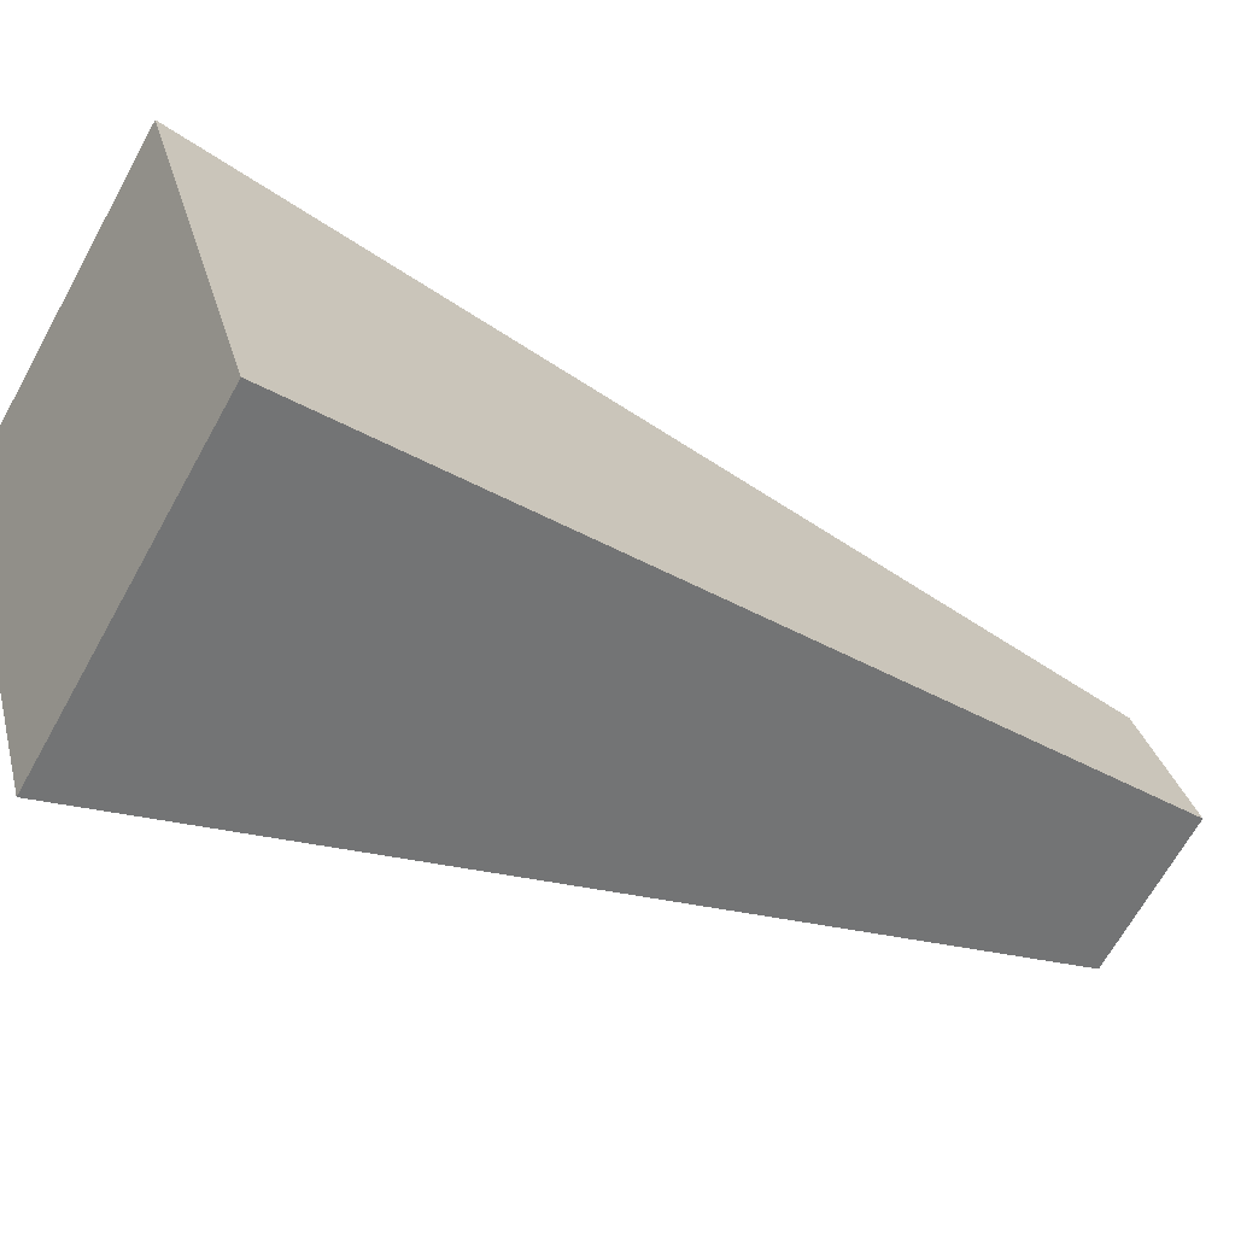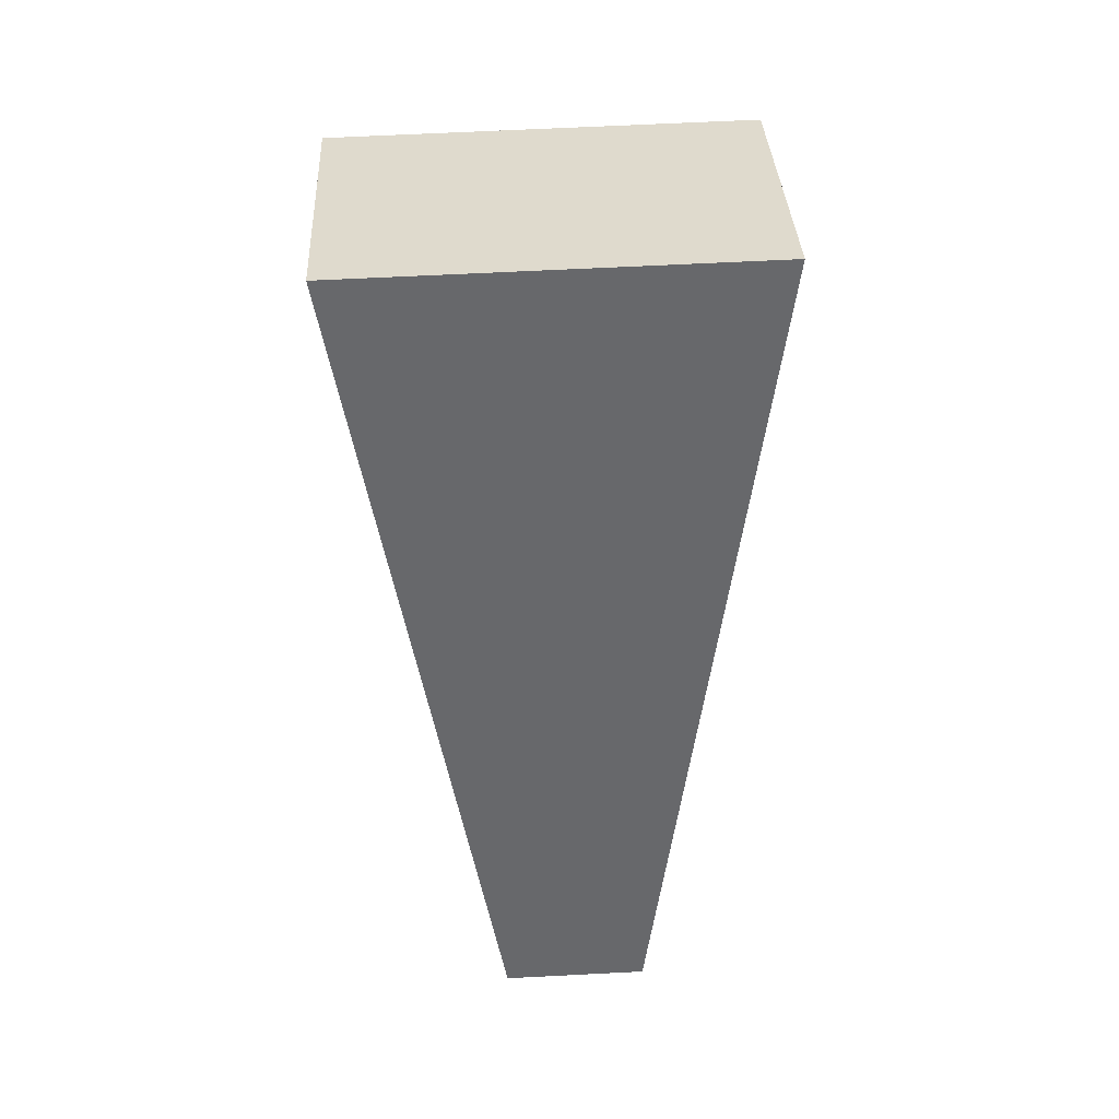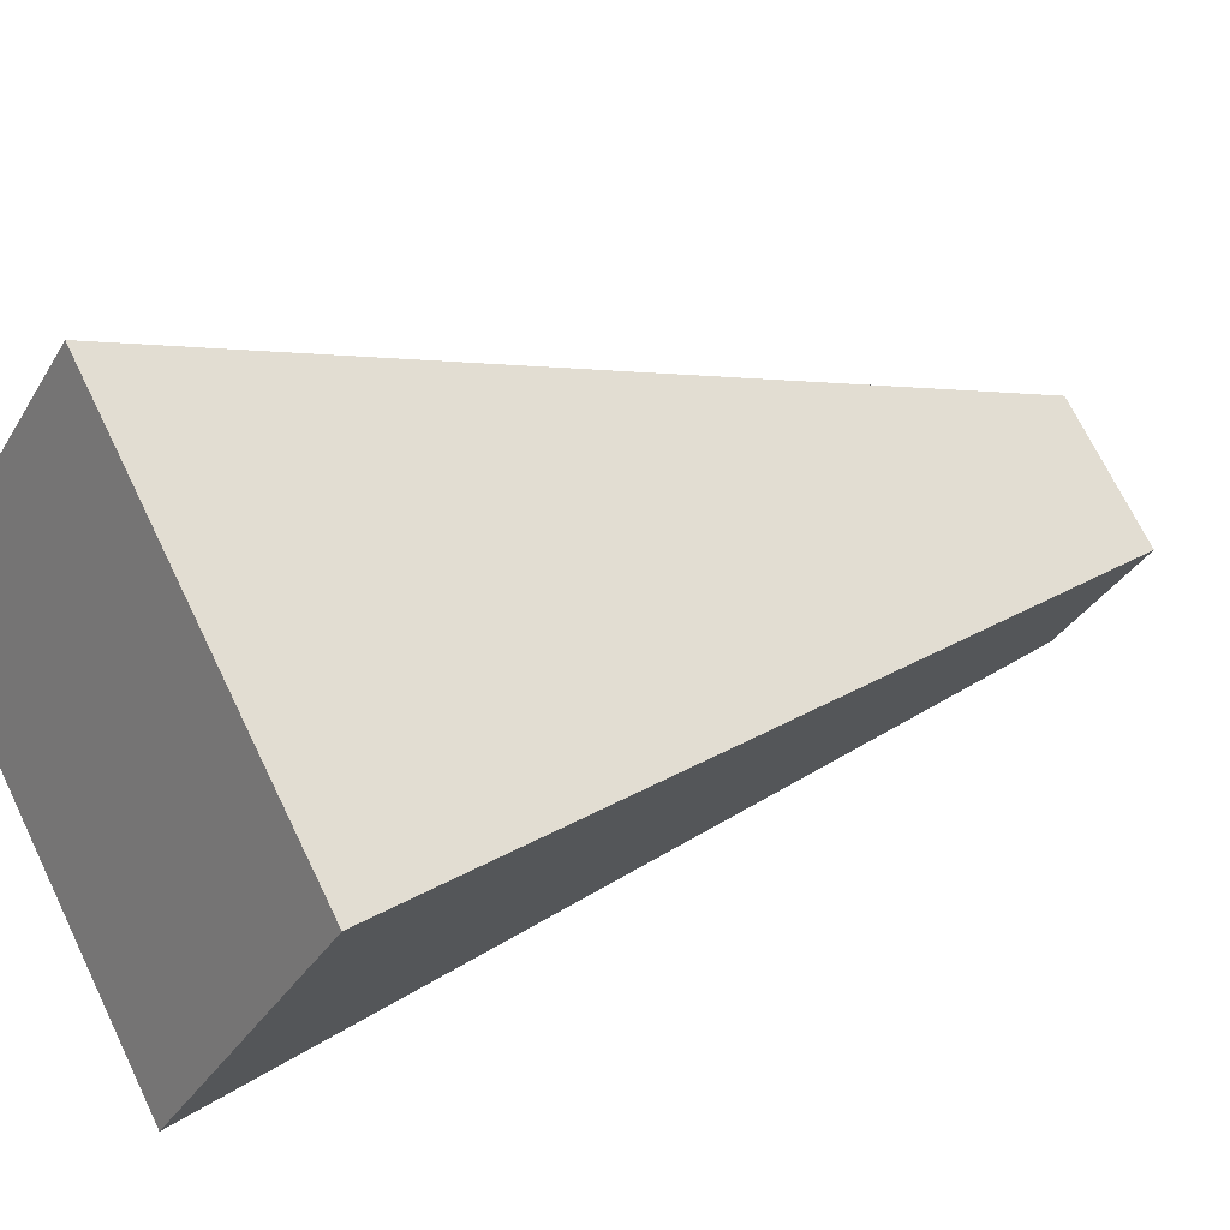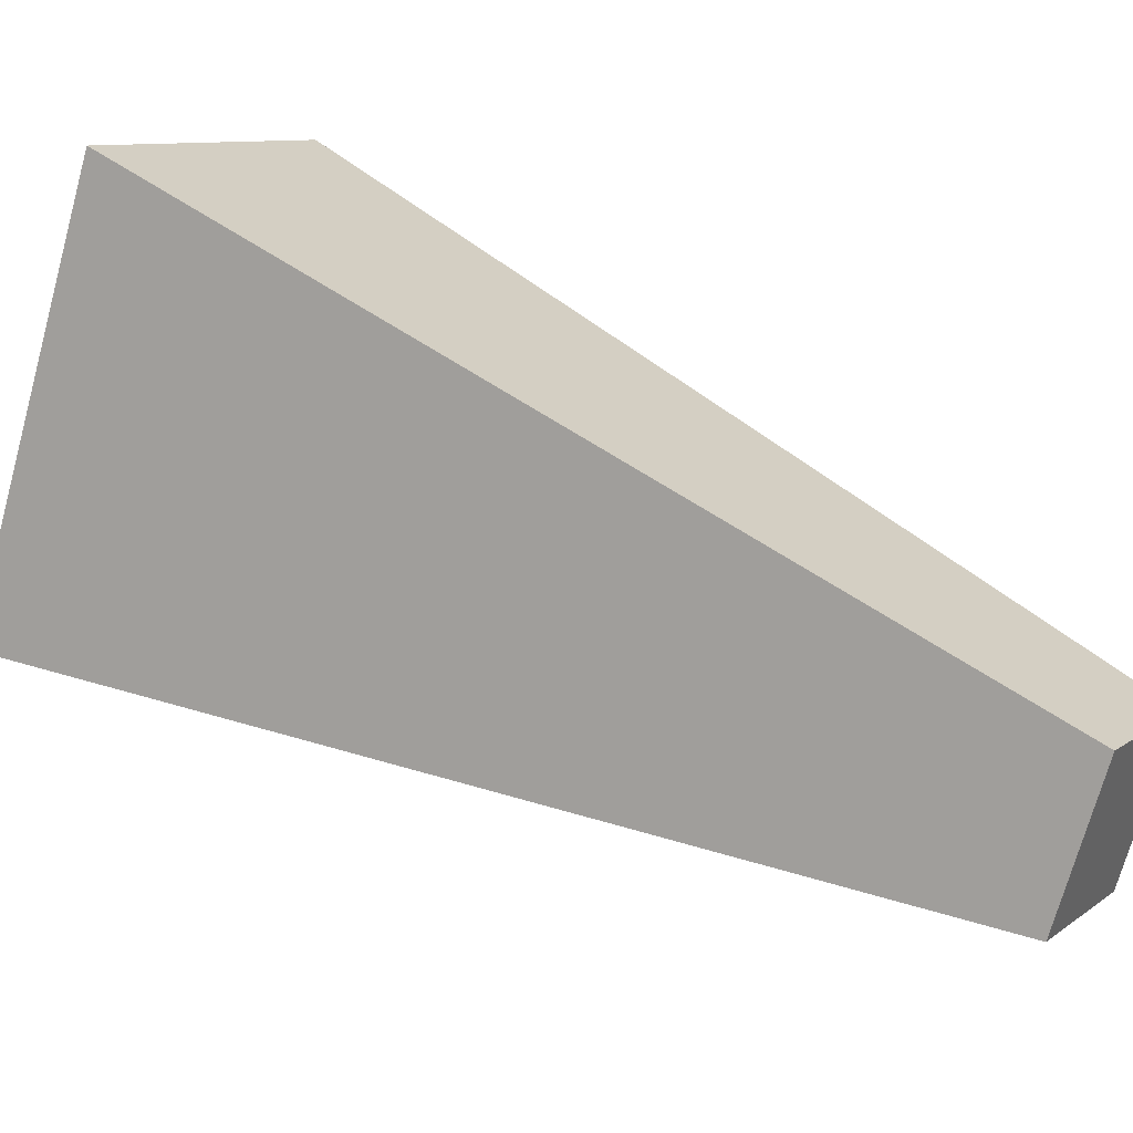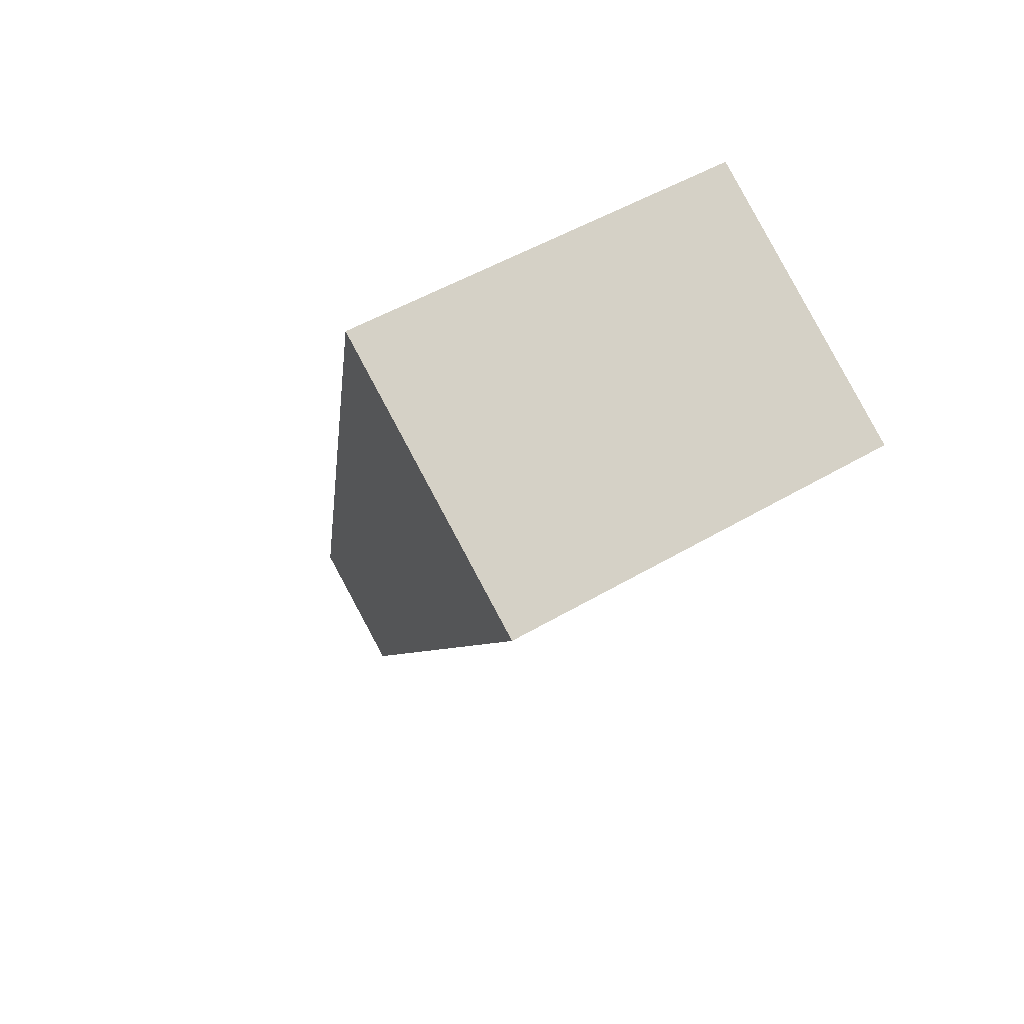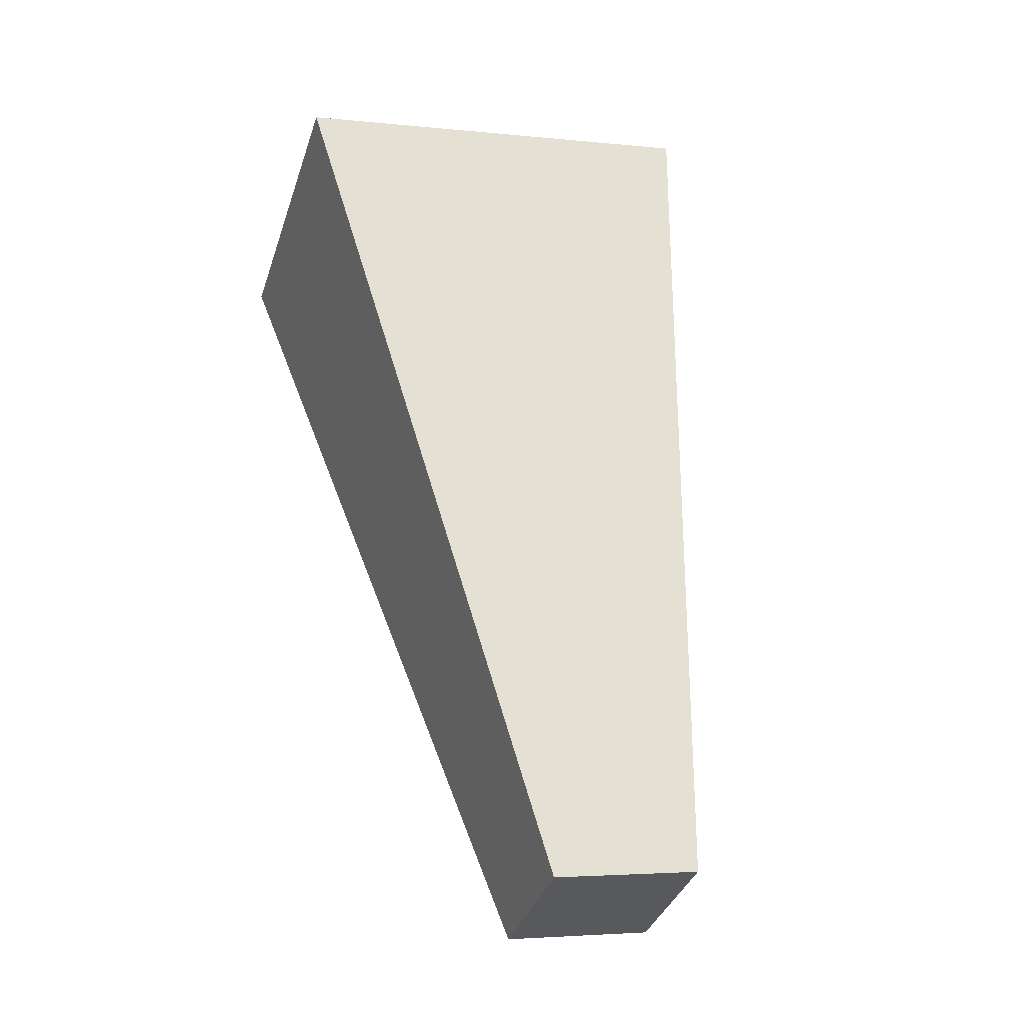
<metadata>
{"format":"obj","ext":"obj","renderer":"f3d","projection":"perspective","resolution":1024,"background":"white","views":[{"elev":30.3,"azim":-104.0,"up":"+Z"},{"elev":63.0,"azim":177.0,"up":"+Y"},{"elev":70.3,"azim":-115.9,"up":"+Z"},{"elev":-72.0,"azim":-105.4,"up":"+Z"},{"elev":49.7,"azim":-33.2,"up":"+Y"},{"elev":-3.9,"azim":160.4,"up":"+Y"}]}
</metadata>
<code>
v 0.023 0.03278 0.03906
v -0.023 0.03278 0.03905
v 0.007997 -0.04529 -0.01741
v 0.023 0.04978 0.009611
v -0.023 0.04979 0.009611
v -0.007997 -0.03728 -0.03127
v -0.007997 -0.04528 -0.01741
v 0.007997 -0.03728 -0.03126
v 0.023 0.03278 0.03906
v 0.007997 -0.04529 -0.01741
v 0.023 0.03278 0.03906
v 0.023 0.04978 0.009611
v 0.023 0.03278 0.03906
v -0.023 0.04979 0.009611
v -0.023 0.03278 0.03905
v -0.023 0.03278 0.03905
v -0.023 0.04979 0.009611
v -0.023 0.03278 0.03905
v -0.007997 -0.03728 -0.03127
v -0.023 0.03278 0.03905
v -0.007997 -0.04528 -0.01741
v 0.007997 -0.04529 -0.01741
v 0.007997 -0.04529 -0.01741
v -0.007997 -0.04528 -0.01741
v -0.007997 -0.03728 -0.03127
v 0.007997 -0.04529 -0.01741
v -0.007997 -0.03728 -0.03127
v 0.007997 -0.04529 -0.01741
v 0.007997 -0.03728 -0.03126
v 0.023 0.04978 0.009611
v 0.023 0.04978 0.009611
v 0.007997 -0.03728 -0.03126
v -0.007997 -0.03728 -0.03127
v 0.023 0.04978 0.009611
v -0.007997 -0.03728 -0.03127
v -0.023 0.04979 0.009611
f 1 2 3
f 9 10 4
f 11 12 5
f 13 14 15
f 16 17 6
f 18 19 7
f 20 21 22
f 23 24 25
f 26 27 8
f 28 29 30
f 31 32 33
f 34 35 36

</code>
